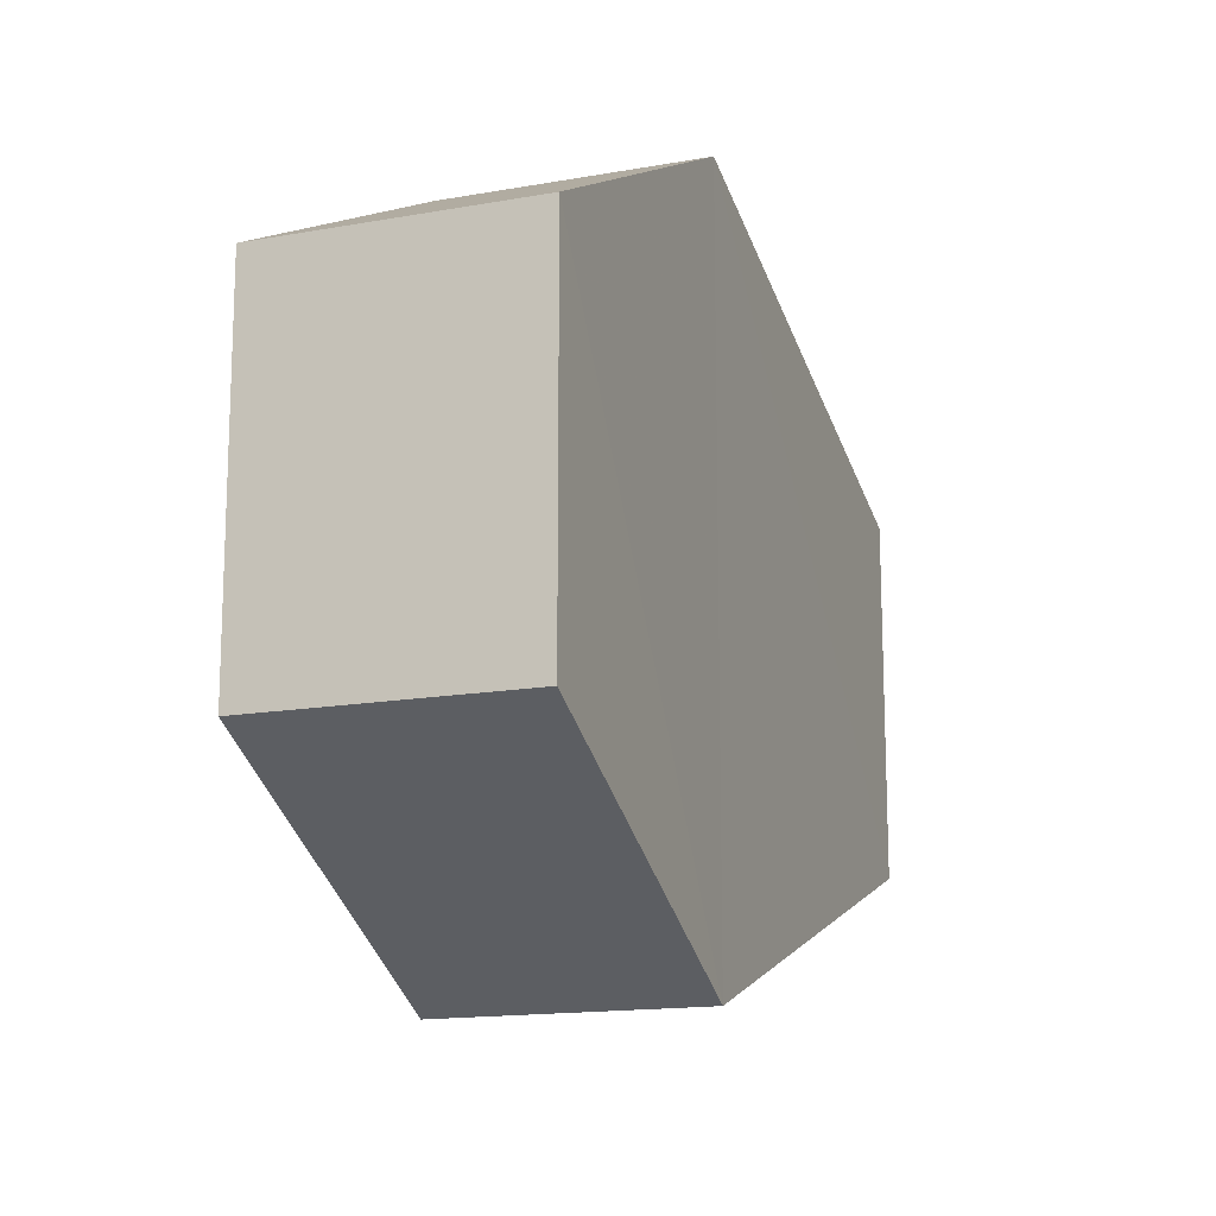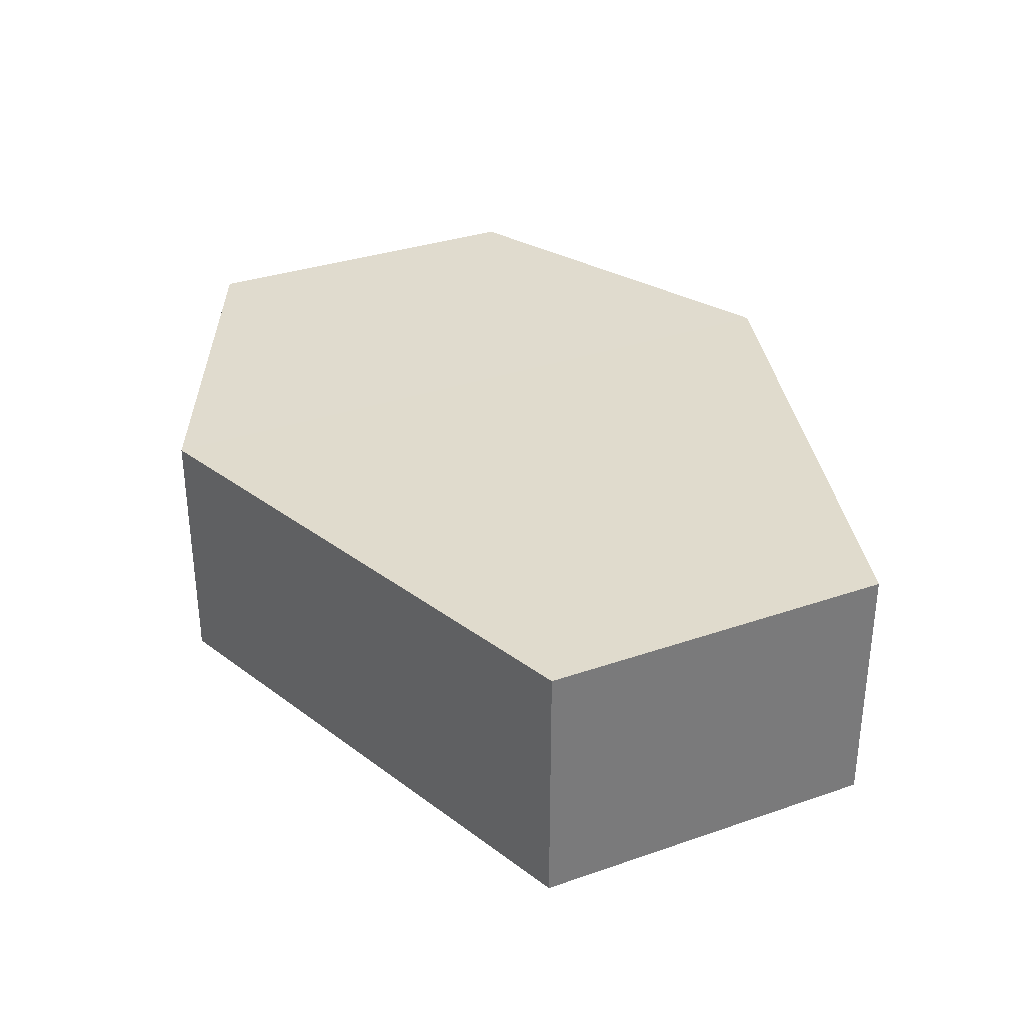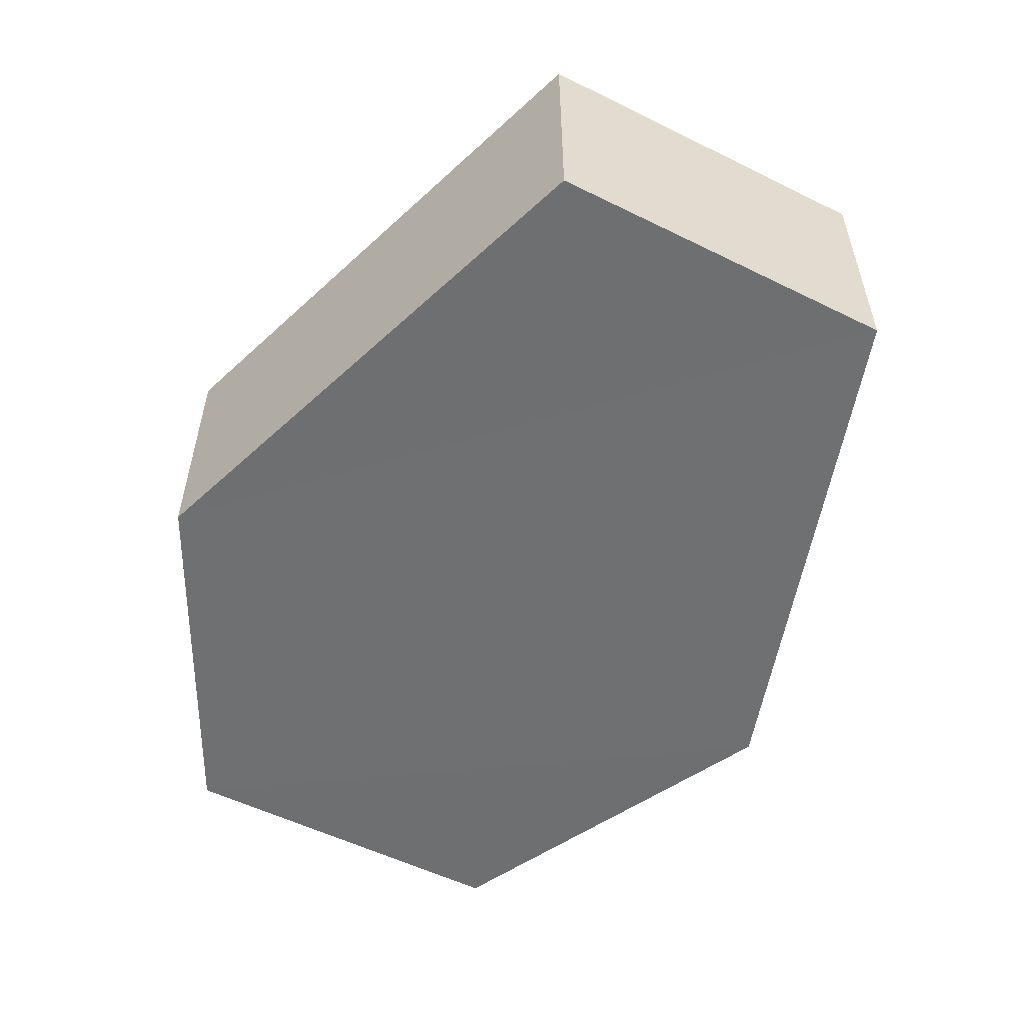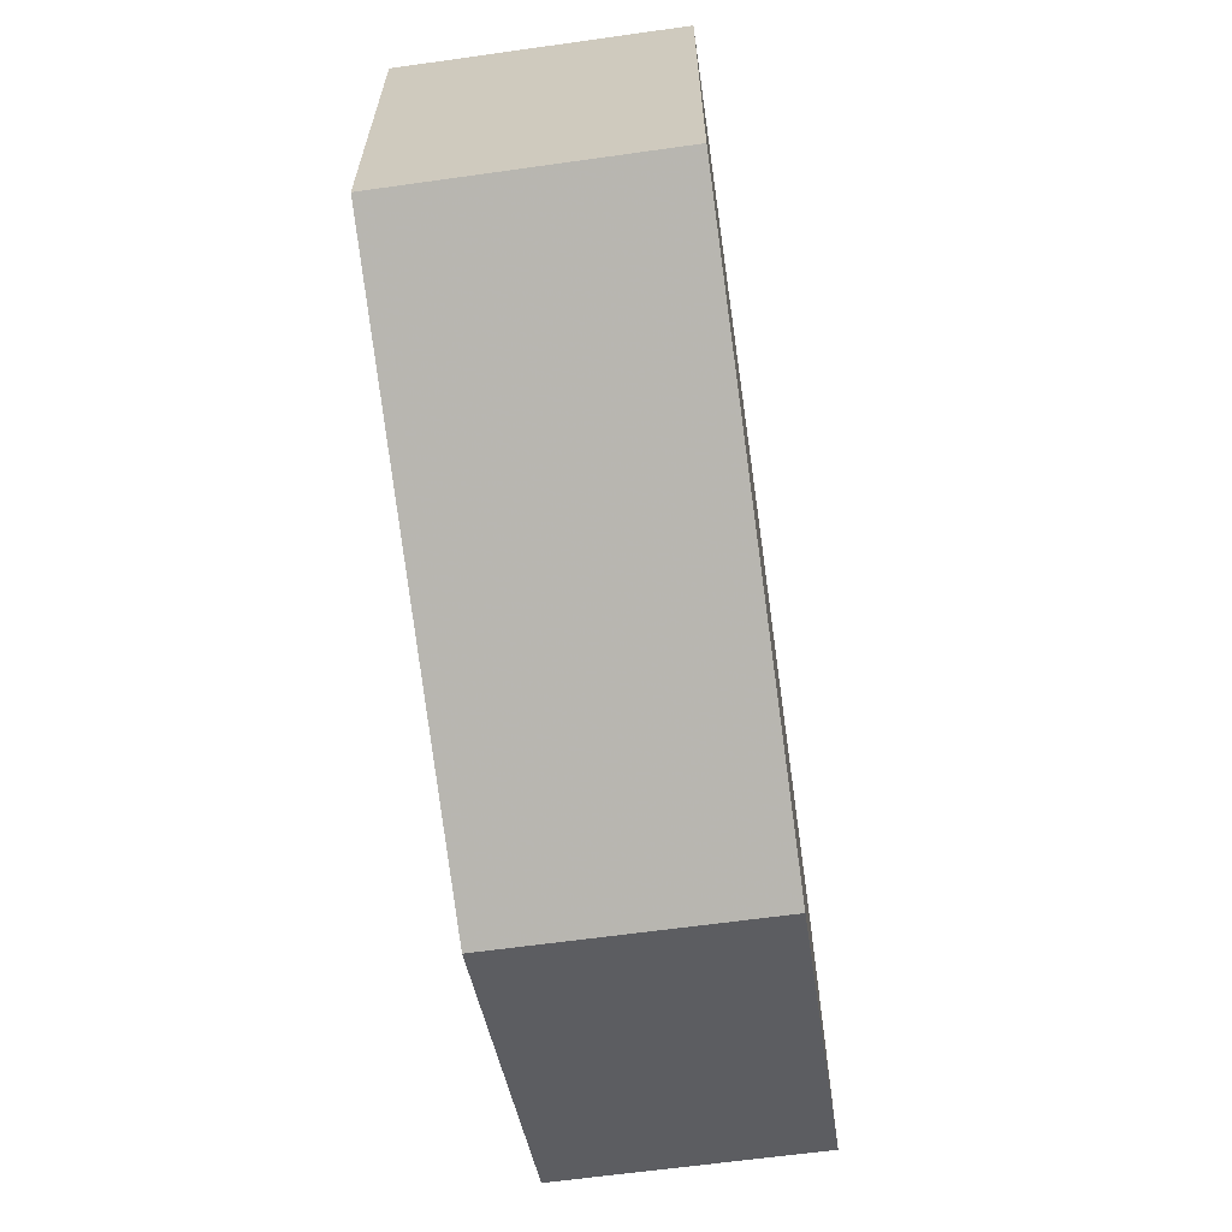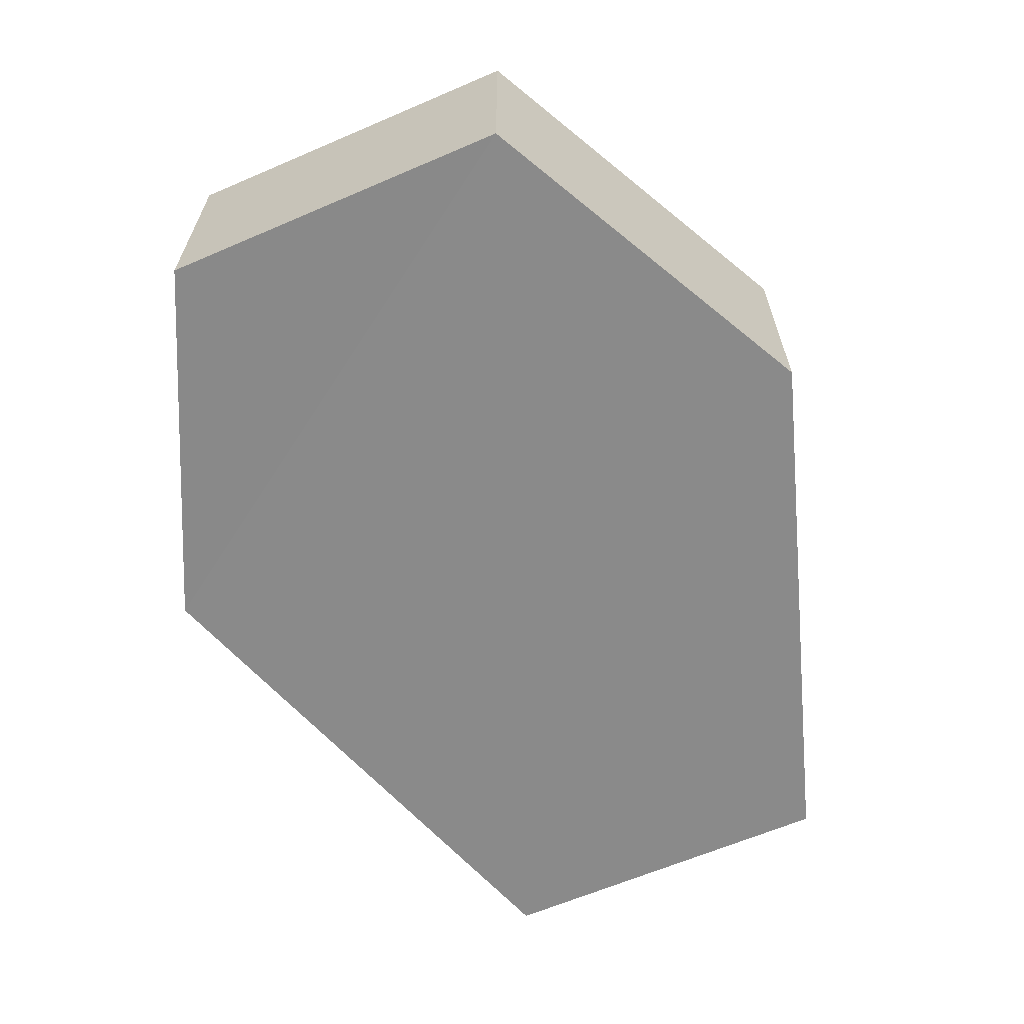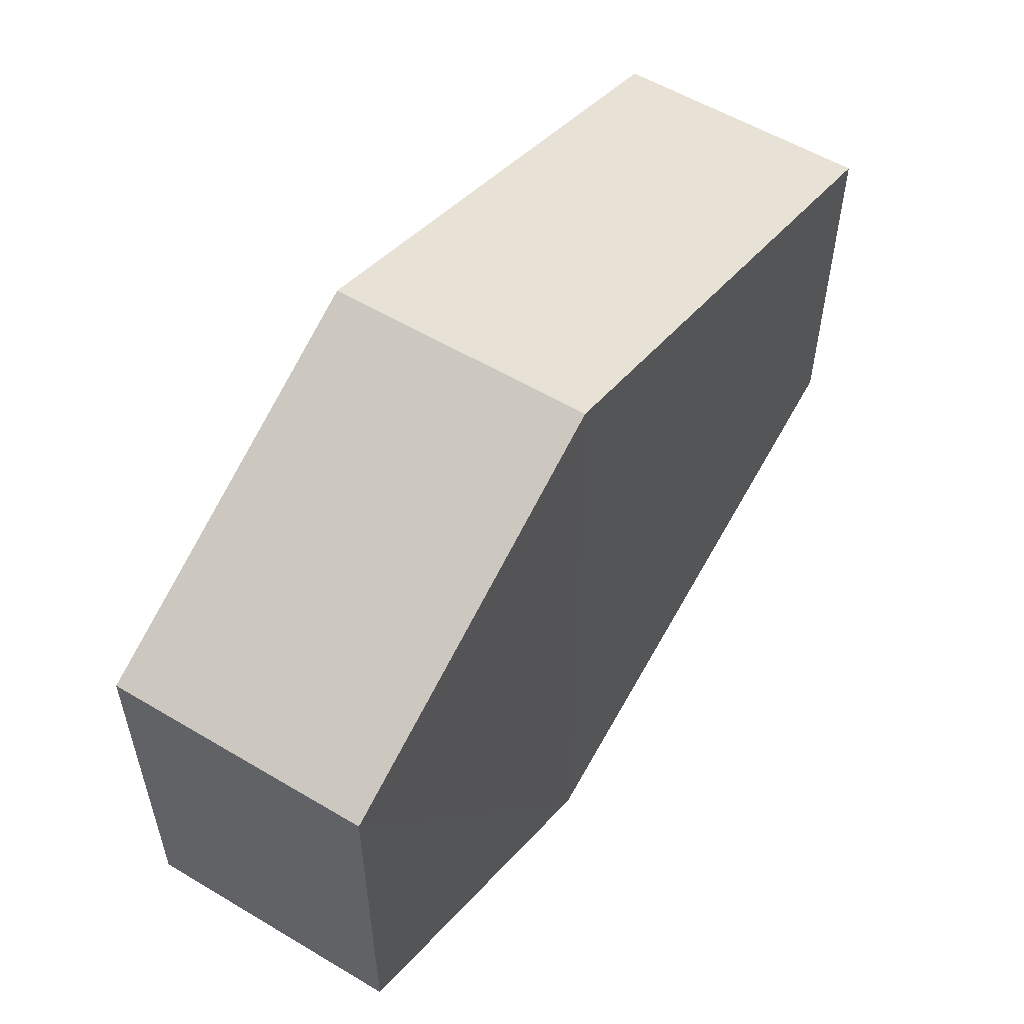
<metadata>
{"format":"obj","ext":"obj","renderer":"f3d","projection":"perspective","resolution":1024,"background":"white","views":[{"elev":-14.6,"azim":110.3,"up":"+Y"},{"elev":33.2,"azim":-115.6,"up":"+Z"},{"elev":-54.8,"azim":-117.4,"up":"+Z"},{"elev":-64.1,"azim":-81.9,"up":"+Y"},{"elev":-63.3,"azim":113.7,"up":"+Z"},{"elev":55.3,"azim":122.3,"up":"+Y"}]}
</metadata>
<code>
o 77
v 2169 1871 16.05
v 2169 1871 16.04
v 2169 1871 16.04
v 2169 1871 16.04
v 2169 1871 16.04
v 2169 1871 16.04
v 2169 1871 16.04
v 2169 1871 16.04
v 2169 1871 16.04
v 2169 1871 16.04
v 2169 1871 16.05
v 2169 1871 16.05
v 2169 1871 16.05
v 2169 1871 16.05
v 2169 1871 16.05
v 2169 1871 16.04
v 2169 1871 16.05
v 2169 1871 16.05
v 2169 1871 16.05
v 2169 1871 16.05
v 2169 1871 16.05
v 2169 1871 16.05
v 2169 1871 16.05
v 2169 1871 16.04
v 2169 1871 16.05
v 2169 1871 16.05
v 2169 1871 16.05
v 2169 1871 16.05
v 2169 1871 16.04
v 2169 1871 16.04
v 2169 1871 16.04
v 2169 1871 16.04
v 2169 1871 16.05
v 2169 1871 16.04
v 2169 1871 16.04
v 2169 1871 16.04
f 1 2 3
f 4 1 5
f 4 6 7
f 7 8 9
f 10 2 8
f 11 8 2
f 6 12 13
f 14 12 15
f 16 13 17
f 18 16 19
f 11 20 21
f 10 21 20
f 22 21 23
f 24 20 25
f 26 24 27
f 26 28 22
f 28 29 30
f 31 29 32
f 33 30 34
f 35 33 36

</code>
